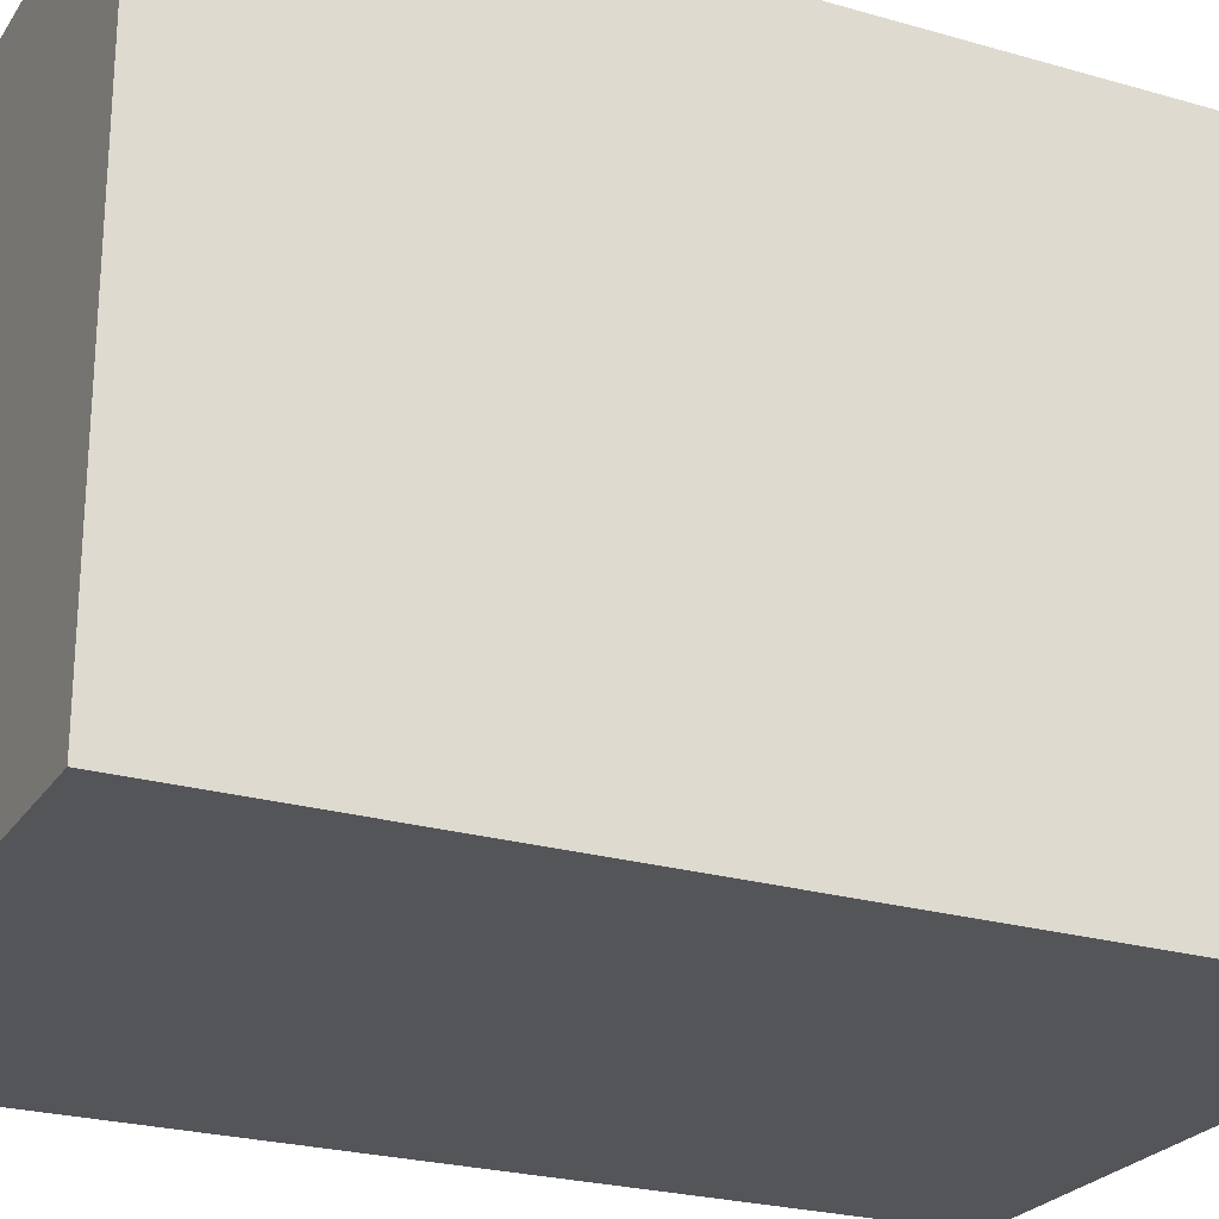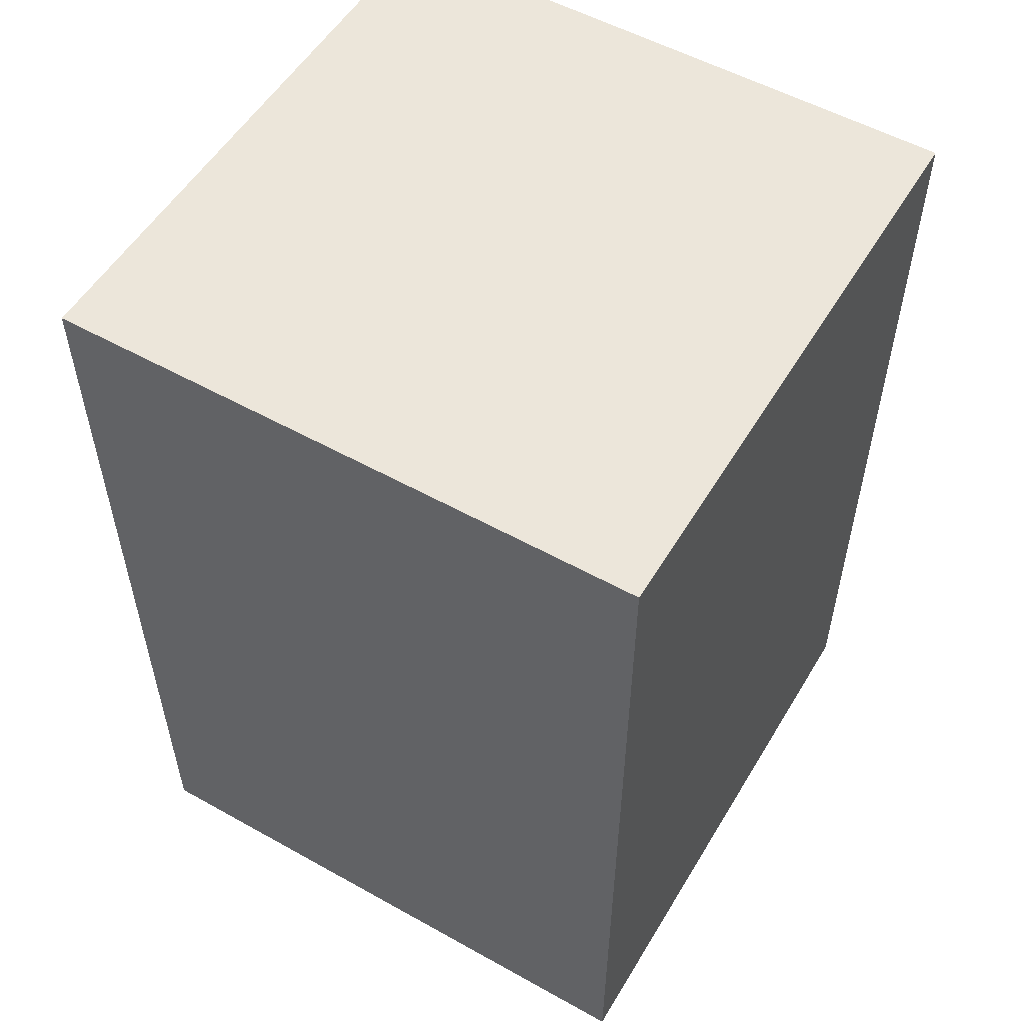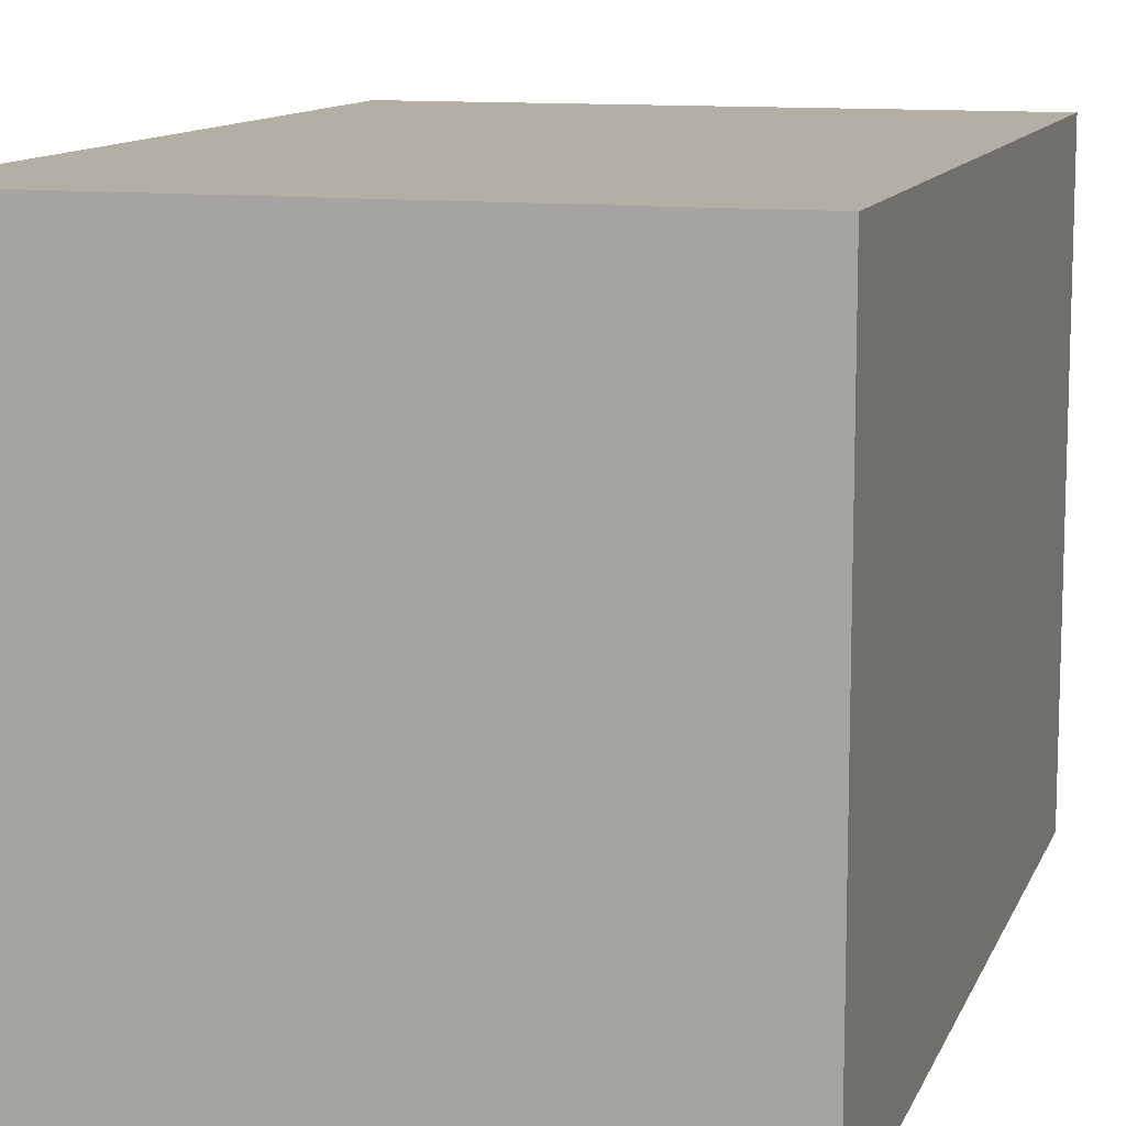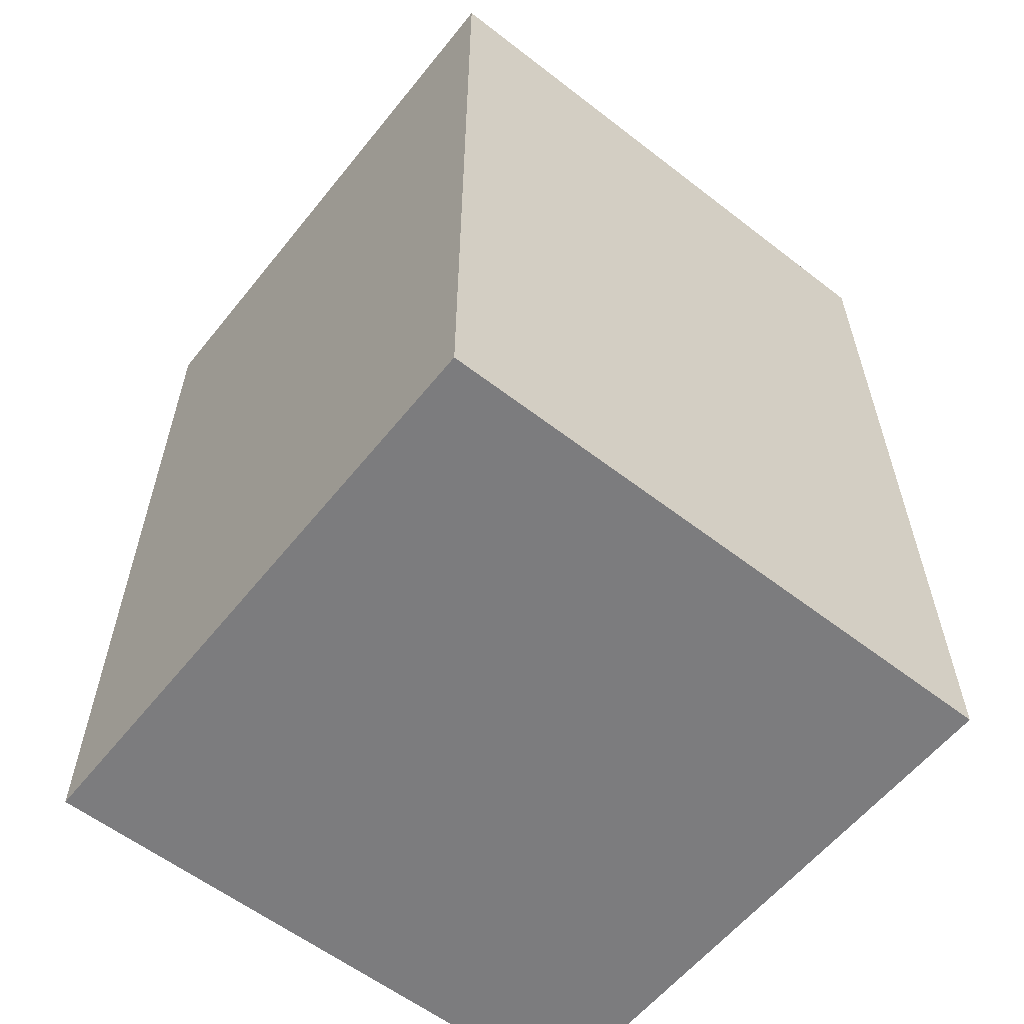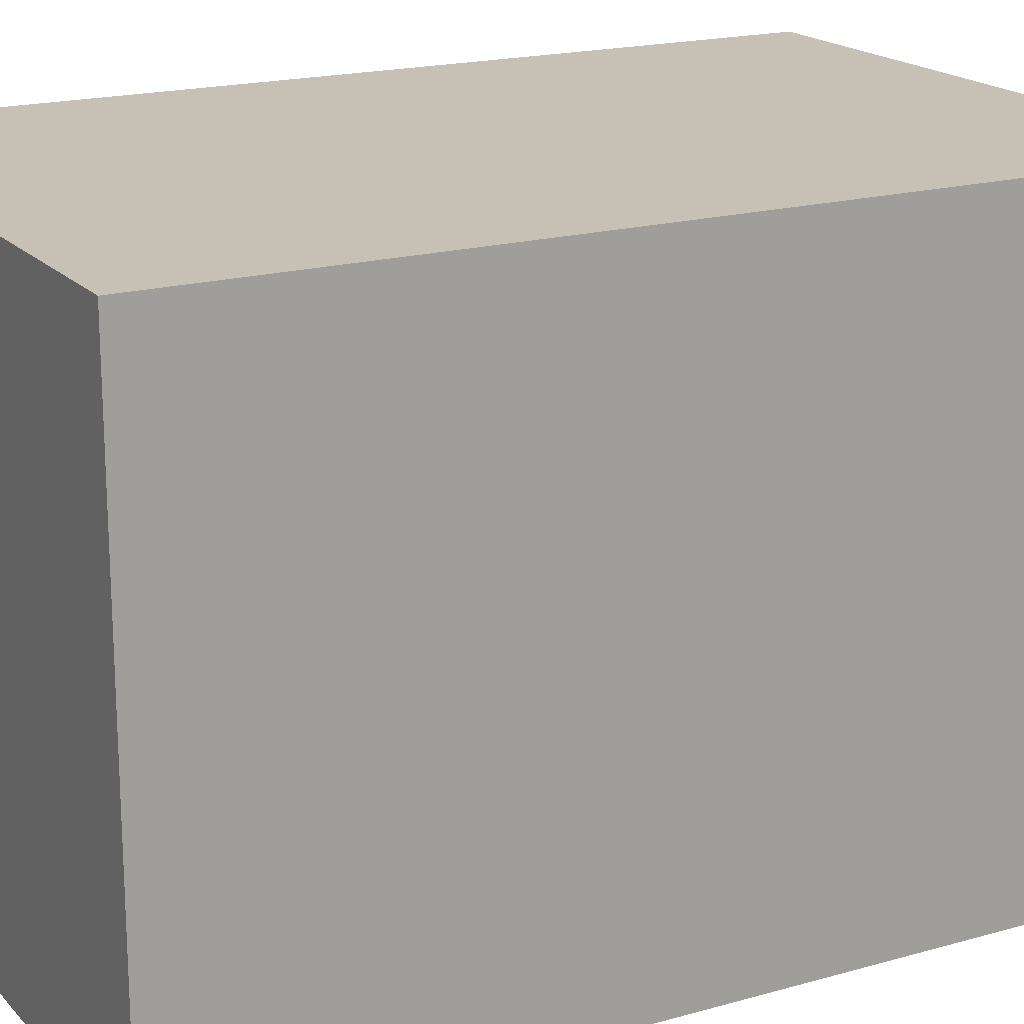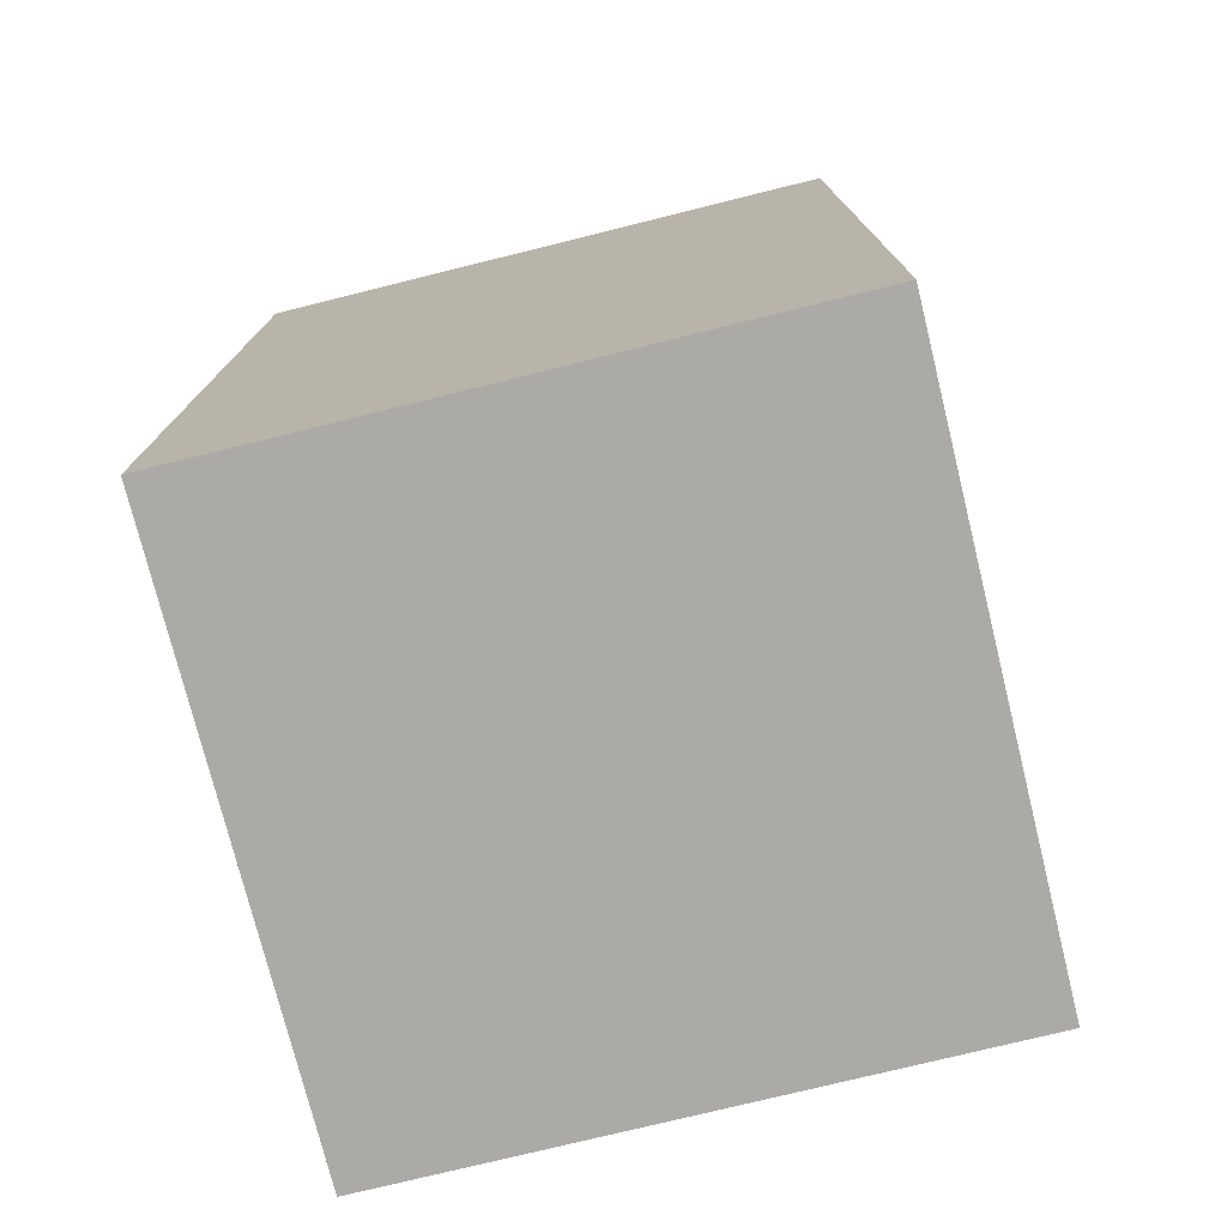
<metadata>
{"format":"obj","ext":"obj","renderer":"f3d","projection":"perspective","resolution":1024,"background":"white","views":[{"elev":-24.5,"azim":-115.4,"up":"+Z"},{"elev":54.3,"azim":30.6,"up":"+Y"},{"elev":11.3,"azim":16.2,"up":"+Z"},{"elev":-58.9,"azim":-128.5,"up":"+Y"},{"elev":18.6,"azim":61.5,"up":"+Z"},{"elev":-75.8,"azim":-76.1,"up":"+Y"}]}
</metadata>
<code>
g Mesh17
v 288.9 19 -75.26
v 288.9 16 -75.26
v 290.9 16 -75.26
v 290.9 19 -75.26
v 288.9 16 -75.26
v 288.9 19 -75.26
v 290.9 16 -75.26
v 290.9 19 -75.26
v 290.9 16 -75.26
v 288.9 16 -75.26
v 288.9 16 -73.26
v 290.9 16 -73.26
v 288.9 16 -75.26
v 290.9 16 -75.26
v 288.9 16 -73.26
v 290.9 16 -73.26
v 288.9 16 -73.26
v 288.9 16 -75.26
v 288.9 19 -75.26
v 288.9 19 -73.26
v 288.9 19 -73.26
v 288.9 19 -75.26
v 288.9 16 -73.26
v 288.9 16 -75.26
v 288.9 16 -73.26
v 288.9 19 -73.26
v 290.9 19 -73.26
v 290.9 16 -73.26
v 290.9 16 -73.26
v 290.9 19 -73.26
v 288.9 16 -73.26
v 288.9 19 -73.26
v 290.9 16 -75.26
v 290.9 16 -73.26
v 290.9 19 -73.26
v 290.9 19 -75.26
v 290.9 16 -73.26
v 290.9 16 -75.26
v 290.9 19 -73.26
v 290.9 19 -75.26
v 288.9 19 -75.26
v 290.9 19 -75.26
v 290.9 19 -73.26
v 288.9 19 -73.26
v 288.9 19 -73.26
v 290.9 19 -73.26
v 288.9 19 -75.26
v 290.9 19 -75.26
g Mesh17_0
f 3 2 1
f 1 4 3
f 7 6 5
f 6 7 8
f 11 10 9
f 9 12 11
f 15 14 13
f 14 15 16
f 19 18 17
f 17 20 19
f 23 22 21
f 22 23 24
f 27 26 25
f 25 28 27
f 31 30 29
f 30 31 32
f 35 34 33
f 33 36 35
f 39 38 37
f 38 39 40
f 43 42 41
f 41 44 43
f 47 46 45
f 46 47 48

</code>
